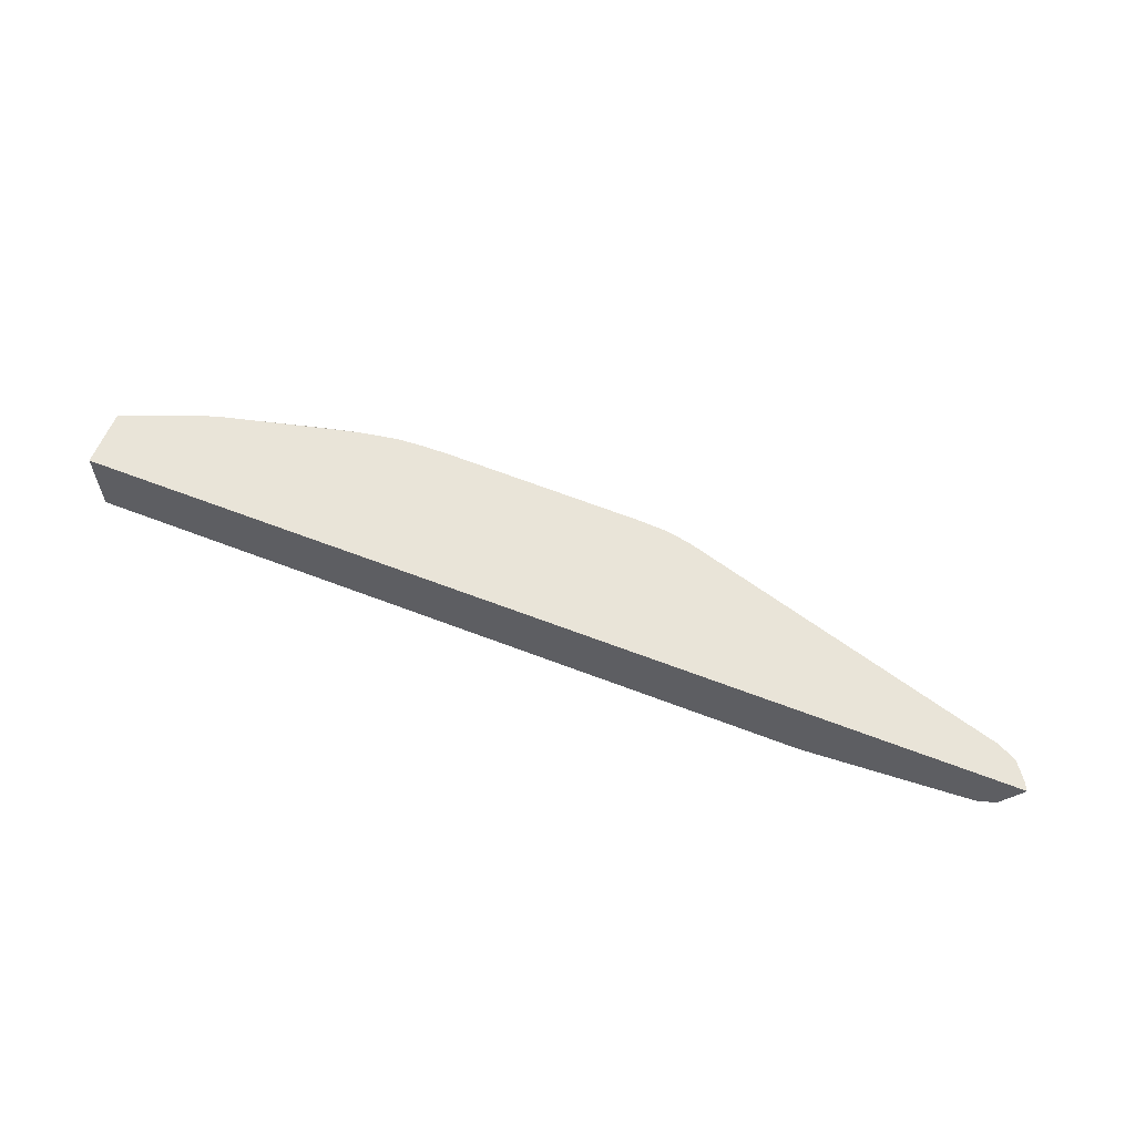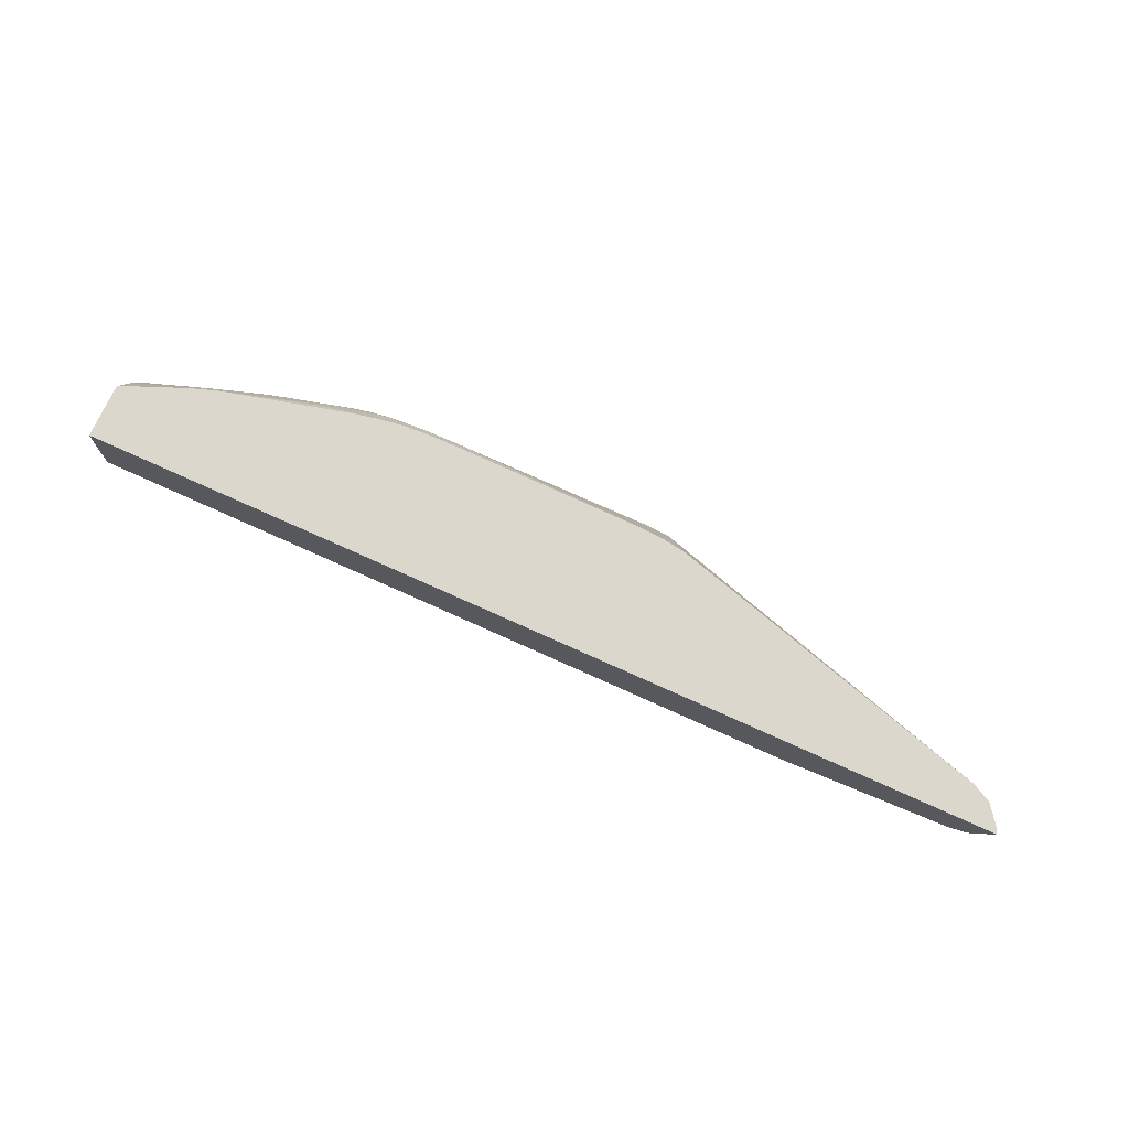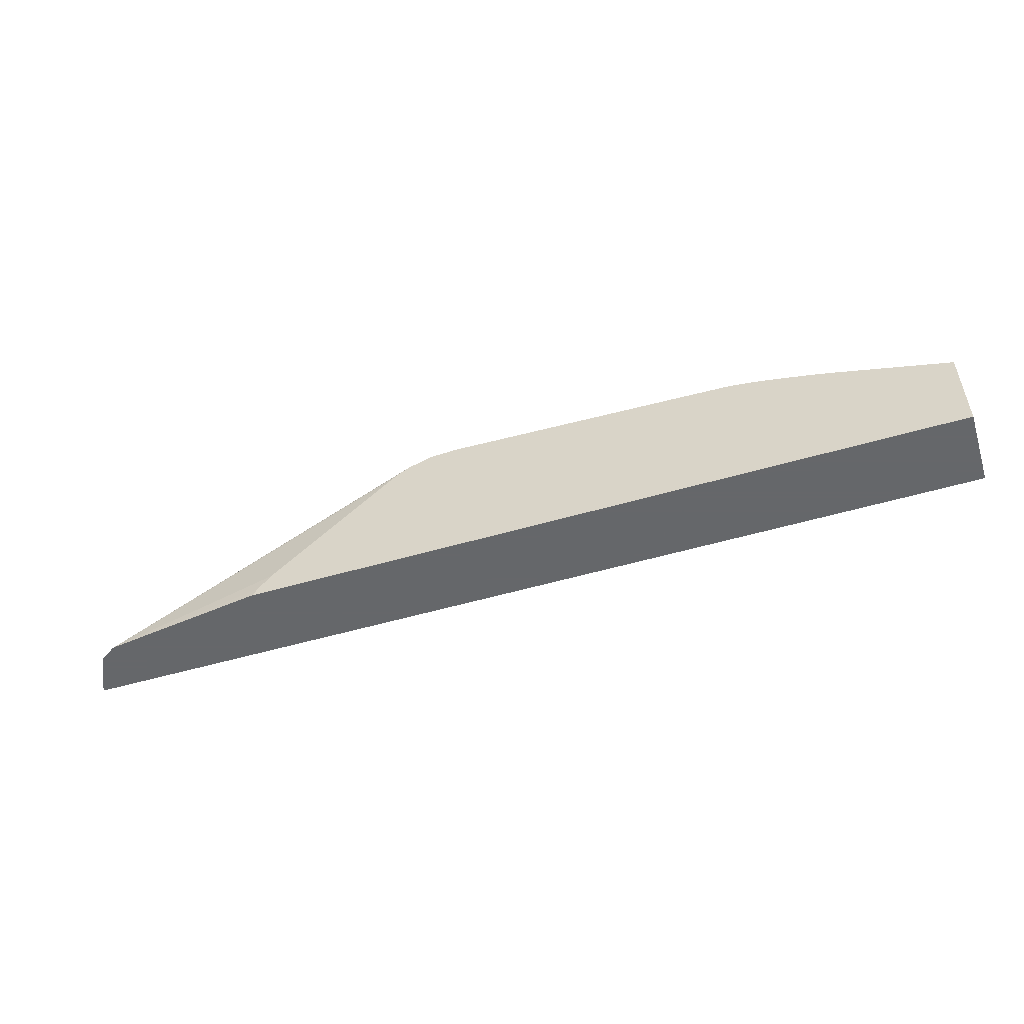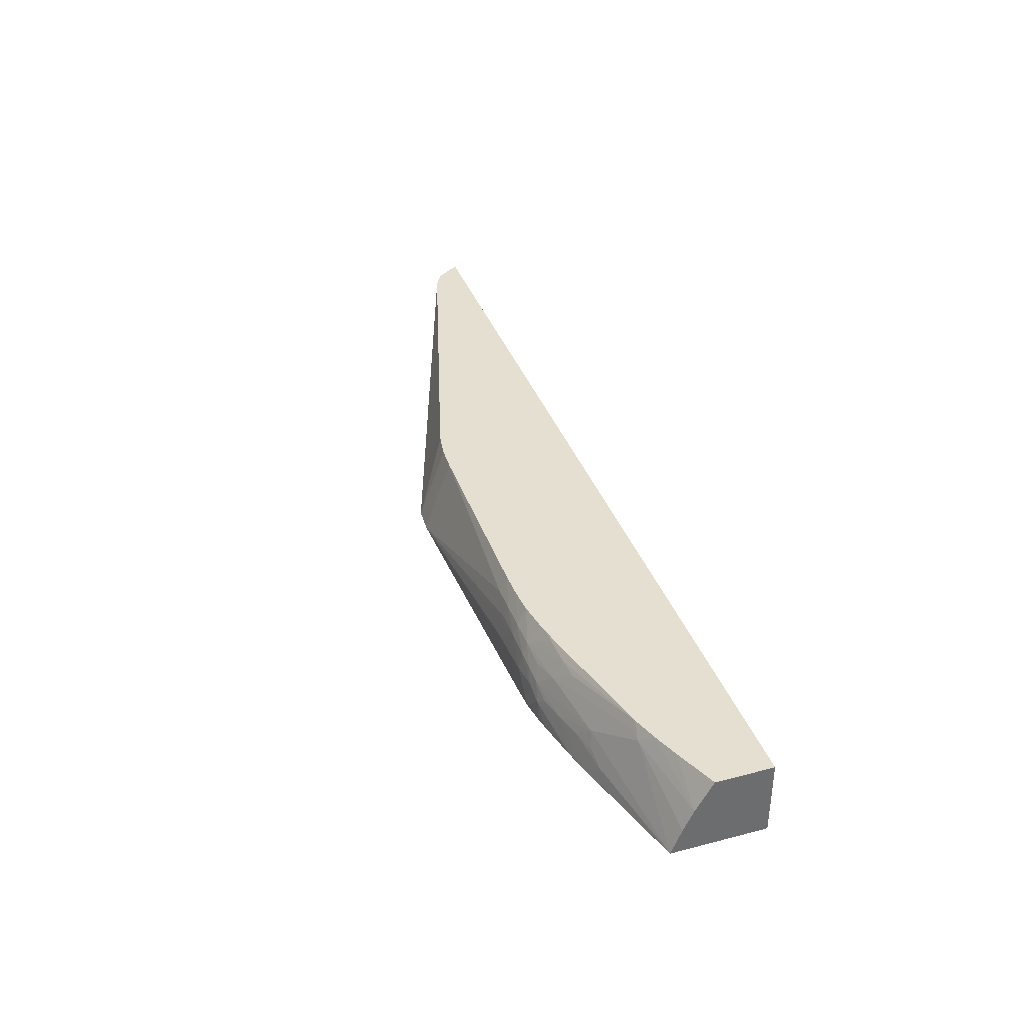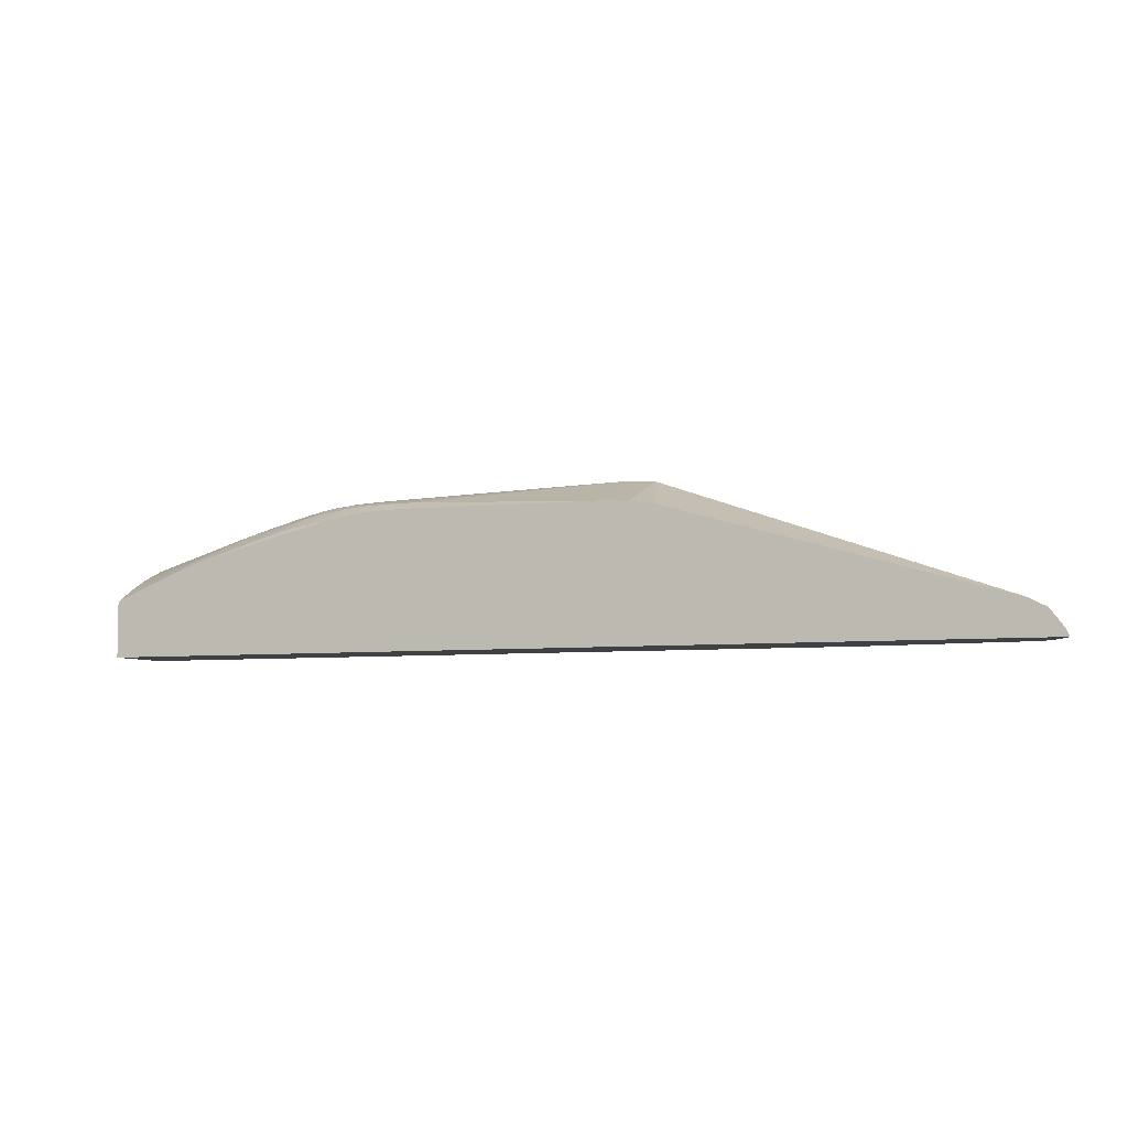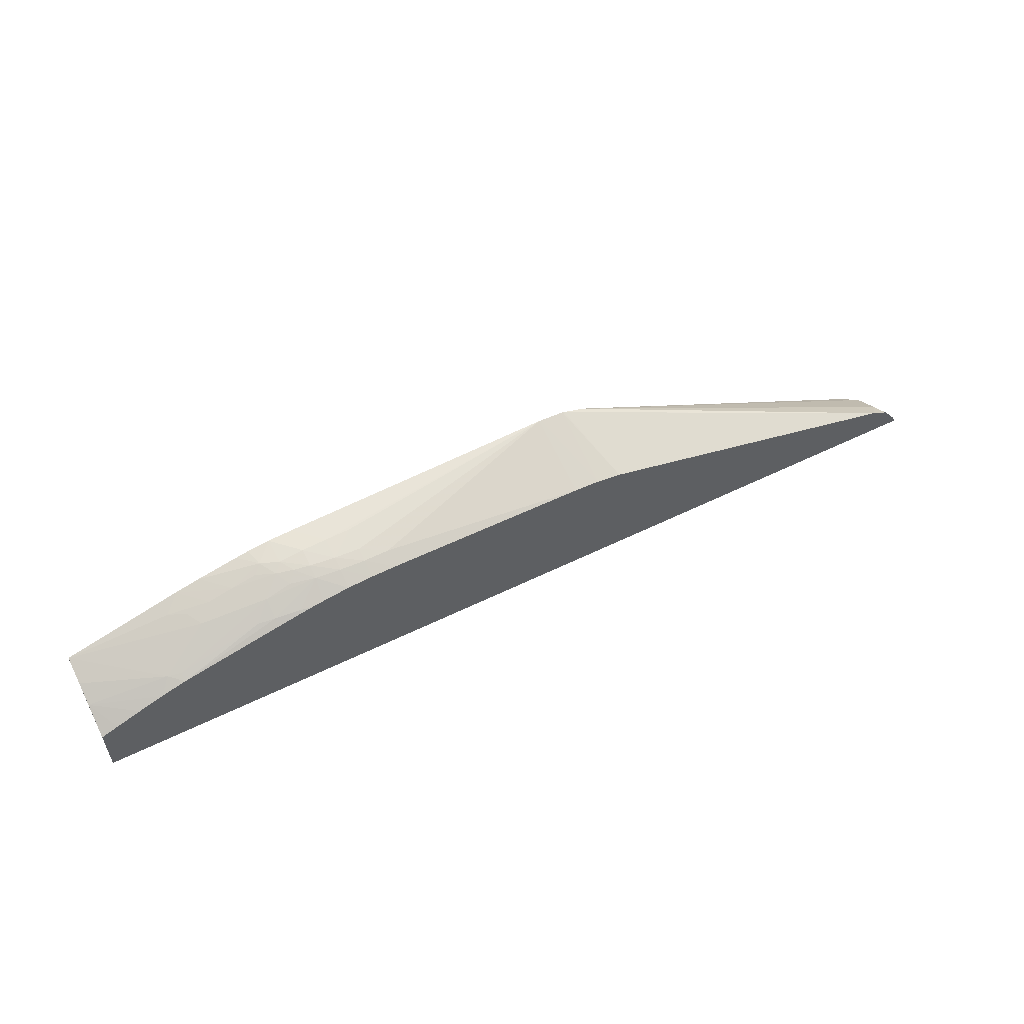
<metadata>
{"format":"obj","ext":"obj","renderer":"f3d","projection":"perspective","resolution":1024,"background":"white","views":[{"elev":59.9,"azim":21.8,"up":"+Z"},{"elev":73.2,"azim":24.4,"up":"+Z"},{"elev":-52.0,"azim":-162.4,"up":"+Y"},{"elev":36.8,"azim":-108.6,"up":"+Z"},{"elev":-5.7,"azim":21.1,"up":"+Y"},{"elev":56.0,"azim":-27.2,"up":"+Y"}]}
</metadata>
<code>
v 0.03989 0.02269 0.004737
v 0.02918 0.02168 0.007985
v 0.04004 0.02116 0.00882
v 0.04139 0.02109 0.00882
v 0.03999 0.02268 0.004737
v 0.02512 0.02208 0.004737
v 0.02511 0.02208 0.00475
v 0.02647 0.02207 0.006107
v 0.02783 0.02212 0.006107
v 0.02647 0.02186 0.007224
v 0.02783 0.02187 0.007313
v 0.02783 0.02167 0.007992
v 0.02918 0.02126 0.00882
v 0.04134 0.0226 0.004737
v 0.04275 0.02088 0.00882
v 0.02377 0.02201 0.004737
v 0.02375 0.02201 0.00475
v 0.02511 0.022 0.006107
v 0.02511 0.02181 0.007048
v 0.02647 0.02163 0.007902
v 0.02783 0.02124 0.00882
v 0.04143 0.02258 0.004737
v 0.04404 0.02051 0.00882
v 0.02375 0.02201 0.004737
v 0.02379 0.02185 0.006127
v 0.02255 0.02182 0.004737
v 0.02256 0.02182 0.00475
v 0.0228 0.02178 0.005687
v 0.02511 0.02155 0.007726
v 0.02426 0.02174 0.006858
v 0.02647 0.02114 0.00882
v 0.06037 0.01582 0.00882
v 0.06046 0.01579 0.00882
v 0.04268 0.02214 0.004737
v 0.02336 0.02166 0.006592
v 0.02188 0.02168 0.004737
v 0.02188 0.02168 0.00475
v 0.01968 0.02117 0.00475
v 0.02104 0.02123 0.006107
v 0.02237 0.02157 0.006127
v 0.02379 0.02144 0.007372
v 0.0224 0.02109 0.007464
v 0.0224 0.02056 0.008442
v 0.02375 0.02073 0.008681
v 0.02502 0.0209 0.00882
v 0.06143 0.01529 0.00882
v 0.06117 0.01502 0.007991
v 0.04334 0.02173 0.004737
v 0.06122 0.01393 0.006479
v 0.0604 0.01393 0.005971
v 0.01888 0.0204 0.006867
v 0.01968 0.02117 0.004737
v 0.01832 0.02081 0.004737
v 0.01832 0.02081 0.00475
v 0.01968 0.02087 0.006107
v 0.02103 0.02068 0.007516
v 0.01697 0.01913 0.008393
v 0.02148 0.02044 0.008262
v 0.0224 0.02029 0.00882
v 0.02332 0.02052 0.00882
v 0.01697 0.01891 0.00882
v 0.02375 0.02063 0.00882
v 0.02441 0.02078 0.00882
v 0.06215 0.01433 0.00882
v 0.06136 0.01393 0.006641
v 0.04414 0.02101 0.004737
v 0.06032 0.01393 0.005949
v 0.01839 0.02052 0.00605
v 0.01749 0.0204 0.005559
v 0.01201 0.01895 0.004743
v 0.01624 0.01902 0.008186
v 0.01201 0.01895 0.004737
v 0.0161 0.01861 0.00882
v 0.0622 0.01423 0.00882
v 0.06224 0.01393 0.008543
v 0.06214 0.0143 0.008759
v 0.05049 0.01522 0.004737
v 0.05147 0.01393 0.004737
v 0.05117 0.01436 0.004737
v 0.01201 0.0184 0.006107
v 0.01201 0.01787 0.007216
v 0.0156 0.01844 0.00882
v 0.01571 0.01848 0.00882
v 0.01201 0.01393 0.004737
v 0.06232 0.01393 0.00882
v 0.01201 0.01696 0.00882
v 0.01294 0.01735 0.00882
v 0.01427 0.01791 0.00882
v 0.01446 0.01799 0.00882
v 0.01201 0.01393 0.00882
f 42 57 58
f 42 56 57
f 42 51 56
f 47 65 49
f 39 54 55
f 38 54 39
f 38 53 54
f 39 55 51
f 42 58 43
f 44 62 63
f 43 60 44
f 43 58 61
f 43 61 59
f 44 63 45
f 44 60 62
f 46 64 65
f 38 52 53
f 46 65 47
f 43 59 60
f 36 38 37
f 29 44 45
f 35 42 41
f 28 37 38
f 48 50 67
f 28 38 39
f 28 39 40
f 28 40 35
f 29 30 41
f 29 41 42
f 29 42 43
f 29 43 44
f 29 45 31
f 30 35 41
f 33 46 47
f 33 47 34
f 34 47 49
f 34 49 50
f 34 50 48
f 35 40 39
f 35 39 51
f 35 51 42
f 36 52 38
f 48 67 66
f 70 72 84
f 49 75 85
f 67 78 79
f 67 79 77
f 69 72 70
f 70 84 90
f 70 90 86
f 70 86 81
f 70 81 80
f 70 80 71
f 66 67 77
f 71 80 81
f 71 82 83
f 71 83 73
f 74 85 75
f 81 86 87
f 81 87 88
f 81 88 89
f 81 89 82
f 27 37 28
f 71 81 82
f 65 76 75
f 64 76 65
f 64 75 76
f 49 85 90
f 49 90 84
f 49 84 78
f 49 78 67
f 49 67 50
f 51 55 68
f 51 68 69
f 51 69 70
f 51 70 71
f 51 71 57
f 51 57 56
f 53 72 54
f 54 72 69
f 54 69 55
f 55 69 68
f 57 71 61
f 57 61 58
f 61 71 73
f 64 74 75
f 49 65 75
f 26 37 27
f 1 52 36
f 25 35 30
f 1 9 10
f 1 10 11
f 1 11 2
f 2 11 12
f 2 12 13
f 2 13 3
f 3 13 21
f 3 21 31
f 1 8 9
f 3 31 45
f 3 63 62
f 3 62 60
f 3 60 59
f 3 59 61
f 3 61 73
f 3 73 83
f 3 83 82
f 3 82 89
f 3 45 63
f 3 89 88
f 1 7 8
f 1 16 6
f 26 36 37
f 1 2 3
f 1 3 4
f 1 4 5
f 1 5 14
f 1 14 22
f 1 22 34
f 1 34 48
f 1 6 7
f 1 48 66
f 1 77 79
f 1 79 78
f 1 78 84
f 1 84 72
f 1 72 53
f 1 53 52
f 1 36 26
f 1 26 24
f 1 66 77
f 3 88 87
f 1 24 16
f 3 86 90
f 14 15 22
f 15 23 22
f 16 24 17
f 17 25 18
f 17 24 26
f 17 26 27
f 17 27 28
f 18 25 19
f 12 20 21
f 19 29 20
f 19 30 29
f 20 31 21
f 20 29 31
f 22 23 32
f 22 32 33
f 22 33 34
f 3 87 86
f 25 28 35
f 19 25 30
f 12 21 13
f 17 28 25
f 10 20 12
f 3 90 85
f 3 85 74
f 10 12 11
f 3 74 64
f 3 64 46
f 3 46 33
f 3 33 32
f 3 32 23
f 3 15 4
f 4 14 5
f 4 15 14
f 3 23 15
f 6 16 17
f 10 19 20
f 8 10 9
f 8 18 10
f 10 18 19
f 7 17 18
f 6 17 7
f 7 18 8

</code>
